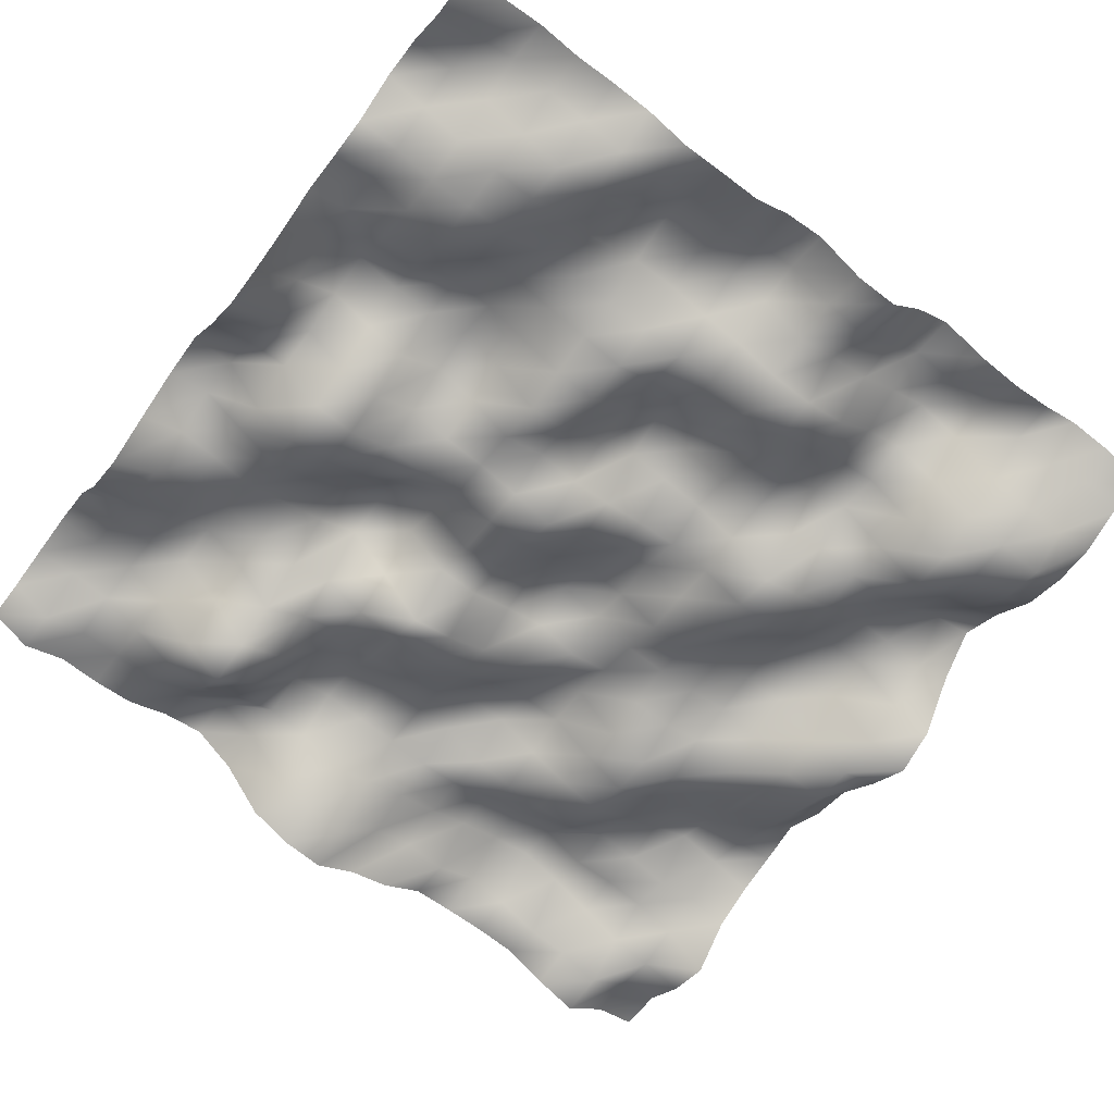
<metadata>
{"format":"obj","ext":"obj","renderer":"f3d","projection":"perspective","resolution":1024,"background":"white","views":[{"elev":-63.7,"azim":-127.1,"up":"+Y"}]}
</metadata>
<code>
o TerrainMesh
v -5 0.01101 -5
v -4.5 -0.1038 -5
v -4 0.33 -5
v -3.5 0.3571 -5
v -3 -0.05459 -5
v -2.5 -0.06481 -5
v -2 -0.02097 -5
v -1.5 -0.3265 -5
v -1 -0.4766 -5
v -0.5 -0.5091 -5
v 0 -0.05728 -5
v 0.5 0.5763 -5
v 1 0.4392 -5
v 1.5 0.04576 -5
v 2 -0.3899 -5
v 2.5 -0.1916 -5
v 3 0.5012 -5
v 3.5 0.5765 -5
v 4 0.4872 -5
v 4.5 0.3659 -5
v 5 0.3449 -5
v -5 0.144 -4.5
v -4.5 0.1046 -4.5
v -4 0.2687 -4.5
v -3.5 0.1409 -4.5
v -3 -0.1292 -4.5
v -2.5 0.102 -4.5
v -2 0.2312 -4.5
v -1.5 0.3312 -4.5
v -1 0.06333 -4.5
v -0.5 -0.1768 -4.5
v 0 0.1711 -4.5
v 0.5 0.529 -4.5
v 1 0.5691 -4.5
v 1.5 0.3033 -4.5
v 2 -0.008523 -4.5
v 2.5 -0.02238 -4.5
v 3 0.3218 -4.5
v 3.5 0.5437 -4.5
v 4 0.4894 -4.5
v 4.5 0.07847 -4.5
v 5 0.08858 -4.5
v -5 0.2336 -4
v -4.5 0.322 -4
v -4 0.07609 -4
v -3.5 -0.1185 -4
v -3 -0.3123 -4
v -2.5 -0.1533 -4
v -2 0.124 -4
v -1.5 0.5866 -4
v -1 0.4427 -4
v -0.5 0.2606 -4
v 0 0.1883 -4
v 0.5 -0.1697 -4
v 1 0.2329 -4
v 1.5 0.2245 -4
v 2 0.2513 -4
v 2.5 0.342 -4
v 3 0.3648 -4
v 3.5 0.4863 -4
v 4 0.4041 -4
v 4.5 0.2353 -4
v 5 0.2884 -4
v -5 0.04675 -3.5
v -4.5 0.07573 -3.5
v -4 -0.2291 -3.5
v -3.5 -0.2543 -3.5
v -3 -0.322 -3.5
v -2.5 -0.2912 -3.5
v -2 0.07338 -3.5
v -1.5 0.3906 -3.5
v -1 0.1709 -3.5
v -0.5 -0.1605 -3.5
v 0 -0.3198 -3.5
v 0.5 -0.4275 -3.5
v 1 -0.06393 -3.5
v 1.5 0.08458 -3.5
v 2 0.3546 -3.5
v 2.5 0.5211 -3.5
v 3 0.4502 -3.5
v 3.5 0.1444 -3.5
v 4 0.1057 -3.5
v 4.5 0.2145 -3.5
v 5 0.2418 -3.5
v -5 0.06536 -3
v -4.5 -0.02793 -3
v -4 -0.4939 -3
v -3.5 -0.3266 -3
v -3 -0.3079 -3
v -2.5 -0.03465 -3
v -2 0.3413 -3
v -1.5 0.3444 -3
v -1 -0.0181 -3
v -0.5 -0.2735 -3
v 0 -0.3946 -3
v 0.5 -0.3372 -3
v 1 0.06596 -3
v 1.5 0.2513 -3
v 2 0.07836 -3
v 2.5 0.1859 -3
v 3 0.003661 -3
v 3.5 -0.3789 -3
v 4 -0.1641 -3
v 4.5 0.1416 -3
v 5 0.2627 -3
v -5 0.01364 -2.5
v -4.5 -0.2085 -2.5
v -4 -0.3716 -2.5
v -3.5 -0.2291 -2.5
v -3 -0.03063 -2.5
v -2.5 0.1779 -2.5
v -2 0.315 -2.5
v -1.5 0.5242 -2.5
v -1 0.377 -2.5
v -0.5 0.06442 -2.5
v 0 -0.136 -2.5
v 0.5 -0.0574 -2.5
v 1 0.4372 -2.5
v 1.5 0.4106 -2.5
v 2 -0.04139 -2.5
v 2.5 -0.4043 -2.5
v 3 -0.6103 -2.5
v 3.5 -0.775 -2.5
v 4 -0.2793 -2.5
v 4.5 0.2573 -2.5
v 5 0.4699 -2.5
v -5 -0.2911 -2
v -4.5 -0.1874 -2
v -4 0.006195 -2
v -3.5 -0.04466 -2
v -3 -0.07293 -2
v -2.5 -0.01457 -2
v -2 0.02257 -2
v -1.5 0.1802 -2
v -1 0.1083 -2
v -0.5 -0.1236 -2
v 0 -0.2022 -2
v 0.5 0.3777 -2
v 1 0.7329 -2
v 1.5 0.6676 -2
v 2 0.1248 -2
v 2.5 -0.06918 -2
v 3 -0.3475 -2
v 3.5 -0.3123 -2
v 4 0.04664 -2
v 4.5 0.5846 -2
v 5 0.5366 -2
v -5 -0.2899 -1.5
v -4.5 0.1109 -1.5
v -4 0.4146 -1.5
v -3.5 0.212 -1.5
v -3 -0.1324 -1.5
v -2.5 -0.1412 -1.5
v -2 -0.2499 -1.5
v -1.5 -0.3753 -1.5
v -1 -0.2793 -1.5
v -0.5 -0.1849 -1.5
v 0 -0.1642 -1.5
v 0.5 0.2491 -1.5
v 1 0.5012 -1.5
v 1.5 0.09592 -1.5
v 2 -0.1408 -1.5
v 2.5 0.1277 -1.5
v 3 0.3628 -1.5
v 3.5 0.3588 -1.5
v 4 0.2369 -1.5
v 4.5 0.2792 -1.5
v 5 0.1846 -1.5
v -5 -0.3078 -1
v -4.5 -0.1091 -1
v -4 0.1978 -1
v -3.5 0.217 -1
v -3 -0.1589 -1
v -2.5 -0.3097 -1
v -2 -0.3258 -1
v -1.5 -0.3353 -1
v -1 -0.09365 -1
v -0.5 -0.3576 -1
v 0 -0.2741 -1
v 0.5 -0.1837 -1
v 1 0.02624 -1
v 1.5 -0.5275 -1
v 2 -0.273 -1
v 2.5 0.01102 -1
v 3 0.3767 -1
v 3.5 0.4417 -1
v 4 0.1234 -1
v 4.5 -0.2766 -1
v 5 -0.4298 -1
v -5 0.08627 -0.5
v -4.5 0.1898 -0.5
v -4 0.29 -0.5
v -3.5 0.01042 -0.5
v -3 -0.2547 -0.5
v -2.5 -0.02811 -0.5
v -2 0.1068 -0.5
v -1.5 0.01113 -0.5
v -1 -0.2138 -0.5
v -0.5 -0.549 -0.5
v 0 -0.2766 -0.5
v 0.5 -0.0458 -0.5
v 1 -0.01381 -0.5
v 1.5 -0.3973 -0.5
v 2 -0.2527 -0.5
v 2.5 0.05989 -0.5
v 3 0.3691 -0.5
v 3.5 0.3654 -0.5
v 4 -0.1602 -0.5
v 4.5 -0.4801 -0.5
v 5 -0.6608 -0.5
v -5 0.1794 0
v -4.5 0.3085 0
v -4 0.2334 0
v -3.5 -0.1056 0
v -3 -0.2109 0
v -2.5 0.05634 0
v -2 0.5559 0
v -1.5 0.3557 0
v -1 -0.1755 0
v -0.5 -0.2661 0
v 0 0 0
v 0.5 0.2547 0
v 1 0.1765 0
v 1.5 -0.1621 0
v 2 -0.1169 0
v 2.5 0.1985 0
v 3 0.2988 0
v 3.5 0.3342 0
v 4 -0.0005315 0
v 4.5 -0.587 0
v 5 -0.7257 0
v -5 -0.3749 0.5
v -4.5 -0.1158 0.5
v -4 -0.1845 0.5
v -3.5 -0.3629 0.5
v -3 -0.4314 0.5
v -2.5 -0.002953 0.5
v -2 0.3167 0.5
v -1.5 0.296 0.5
v -1 -0.0883 0.5
v -0.5 0.01719 0.5
v 0 0.2562 0.5
v 0.5 0.549 0.5
v 1 0.3009 0.5
v 1.5 -0.005963 0.5
v 2 0.2555 0.5
v 2.5 0.5629 0.5
v 3 0.4801 0.5
v 3.5 0.2502 0.5
v 4 0.1408 0.5
v 4.5 -0.06373 0.5
v 5 -0.4344 0.5
v -5 -0.414 1
v -4.5 -0.3665 1
v -4 0.001051 1
v -3.5 -0.4185 1
v -3 -0.4227 1
v -2.5 -0.07001 1
v -2 0.06669 1
v -1.5 0.1883 1
v -1 -0.0542 1
v -0.5 0.2019 1
v 0 0.1854 1
v 0.5 0.3481 1
v 1 0.09365 1
v 1.5 0.2687 1
v 2 0.4056 1
v 2.5 0.5238 1
v 3 0.154 1
v 3.5 0.2683 1
v 4 0.2417 1
v 4.5 0.04997 1
v 5 -0.2932 1
v -5 0.2706 1.5
v -4.5 0.1834 1.5
v -4 0.137 1.5
v -3.5 -0.2758 1.5
v -3 -0.2262 1.5
v -2.5 -0.1087 1.5
v -2 -0.04934 1.5
v -1.5 -0.07988 1.5
v -1 -0.1758 1.5
v -0.5 -0.09458 1.5
v 0 -0.1137 1.5
v 0.5 0.0883 1.5
v 1 0.2319 1.5
v 1.5 0.3753 1.5
v 2 0.3732 1.5
v 2.5 0.2152 1.5
v 3 0.061 1.5
v 3.5 0.4504 1.5
v 4 0.4074 1.5
v 4.5 -0.03774 1.5
v 5 0.01305 1.5
v -5 0.6447 2
v -4.5 0.6938 2
v -4 0.4792 2
v -3.5 0.1922 2
v -3 0.1671 2
v -2.5 0.2689 2
v -2 -0.178 2
v -1.5 -0.6113 2
v -1 -0.4632 2
v -0.5 -0.3957 2
v 0 -0.09311 2
v 0.5 0.04171 2
v 1 -0.05101 2
v 1.5 -0.1667 2
v 2 -0.02257 2
v 2.5 -0.008682 2
v 3 0.0149 2
v 3.5 0.5504 2
v 4 0.528 2
v 4.5 0.182 2
v 5 0.01858 2
v -5 0.2554 2.5
v -4.5 0.5368 2.5
v -4 0.7645 2.5
v -3.5 0.4024 2.5
v -3 0.2854 2.5
v -2.5 0.3991 2.5
v -2 0.03579 2.5
v -1.5 -0.4224 2.5
v -1 -0.4237 2.5
v -0.5 0.005699 2.5
v 0 0.0623 2.5
v 0.5 0.0704 2.5
v 1 -0.1057 2.5
v 1.5 -0.3412 2.5
v 2 -0.3218 2.5
v 2.5 -0.1779 2.5
v 3 0.01743 2.5
v 3.5 0.5021 2.5
v 4 0.6134 2.5
v 4.5 0.05277 2.5
v 5 0.005011 2.5
v -5 0.1192 3
v -4.5 0.5194 3
v -4 0.4595 3
v -3.5 0.07786 3
v -3 -0.1696 3
v -2.5 -0.1226 3
v -2 -0.07275 3
v -1.5 -0.1823 3
v -1 -0.1271 3
v -0.5 0.1476 3
v 0 0.2333 3
v 0.5 0.1421 3
v 1 0.04244 3
v 1.5 -0.2069 3
v 2 -0.01695 3
v 2.5 0.09774 3
v 3 0.3079 3
v 3.5 0.2554 3
v 4 0.4351 3
v 4.5 -0.1684 3
v 5 -0.05464 3
v -5 0.2208 3.5
v -4.5 0.228 3.5
v -4 -0.09004 3.5
v -3.5 -0.2951 3.5
v -3 -0.5895 3.5
v -2.5 -0.5249 3.5
v -2 -0.137 3.5
v -1.5 0.1617 3.5
v -1 0.263 3.5
v -0.5 0.2822 3.5
v 0 0.1895 3.5
v 0.5 -0.08796 3.5
v 1 -0.2592 3.5
v 1.5 -0.07621 3.5
v 2 0.2148 3.5
v 2.5 0.3393 3.5
v 3 0.2134 3.5
v 3.5 0.2543 3.5
v 4 0.1742 3.5
v 4.5 -0.2247 3.5
v 5 -0.3124 3.5
v -5 0.4501 4
v -4.5 0.1104 4
v -4 -0.3224 4
v -3.5 -0.452 4
v -3 -0.4733 4
v -2.5 -0.231 4
v -2 0.2236 4
v -1.5 0.1091 4
v -1 0.2502 4
v -0.5 0.1097 4
v 0 -0.294 4
v 0.5 -0.4461 4
v 1 -0.22 4
v 1.5 0.0382 4
v 2 0.3589 4
v 2.5 0.5805 4
v 3 0.07164 4
v 3.5 0.1712 4
v 4 -0.07609 4
v 4.5 -0.432 4
v 5 -0.5025 4
v -5 0.3588 4.5
v -4.5 0.2278 4.5
v -4 -0.3071 4.5
v -3.5 -0.5853 4.5
v -3 -0.4392 4.5
v -2.5 0.03113 4.5
v -2 0.5376 4.5
v -1.5 -0.0002416 4.5
v -1 -0.2749 4.5
v -0.5 -0.4968 4.5
v 0 -0.5772 4.5
v 0.5 -0.5422 4.5
v 1 -0.2851 4.5
v 1.5 0.00552 4.5
v 2 0.2758 4.5
v 2.5 0.4306 4.5
v 3 0.1653 4.5
v 3.5 -0.03284 4.5
v 4 -0.1979 4.5
v 4.5 -0.1046 4.5
v 5 -0.1191 4.5
v -5 -0.02385 5
v -4.5 0.05051 5
v -4 -0.1587 5
v -3.5 -0.1654 5
v -3 -0.006781 5
v -2.5 0.425 5
v -2 0.6917 5
v -1.5 0.2235 5
v -1 -0.4471 5
v -0.5 -0.6803 5
v 0 -0.3437 5
v 0.5 0.08331 5
v 1 0.2 5
v 1.5 0.4995 5
v 2 0.3588 5
v 2.5 0.2257 5
v 3 0.01832 5
v 3.5 -0.471 5
v 4 -0.3296 5
v 4.5 -0.009872 5
v 5 -0.01101 5
f 1 2 22
f 2 23 22
f 2 3 23
f 3 24 23
f 3 4 24
f 4 25 24
f 4 5 25
f 5 26 25
f 5 6 26
f 6 27 26
f 6 7 27
f 7 28 27
f 7 8 28
f 8 29 28
f 8 9 29
f 9 30 29
f 9 10 30
f 10 31 30
f 10 11 31
f 11 32 31
f 11 12 32
f 12 33 32
f 12 13 33
f 13 34 33
f 13 14 34
f 14 35 34
f 14 15 35
f 15 36 35
f 15 16 36
f 16 37 36
f 16 17 37
f 17 38 37
f 17 18 38
f 18 39 38
f 18 19 39
f 19 40 39
f 19 20 40
f 20 41 40
f 20 21 41
f 21 42 41
f 22 23 43
f 23 44 43
f 23 24 44
f 24 45 44
f 24 25 45
f 25 46 45
f 25 26 46
f 26 47 46
f 26 27 47
f 27 48 47
f 27 28 48
f 28 49 48
f 28 29 49
f 29 50 49
f 29 30 50
f 30 51 50
f 30 31 51
f 31 52 51
f 31 32 52
f 32 53 52
f 32 33 53
f 33 54 53
f 33 34 54
f 34 55 54
f 34 35 55
f 35 56 55
f 35 36 56
f 36 57 56
f 36 37 57
f 37 58 57
f 37 38 58
f 38 59 58
f 38 39 59
f 39 60 59
f 39 40 60
f 40 61 60
f 40 41 61
f 41 62 61
f 41 42 62
f 42 63 62
f 43 44 64
f 44 65 64
f 44 45 65
f 45 66 65
f 45 46 66
f 46 67 66
f 46 47 67
f 47 68 67
f 47 48 68
f 48 69 68
f 48 49 69
f 49 70 69
f 49 50 70
f 50 71 70
f 50 51 71
f 51 72 71
f 51 52 72
f 52 73 72
f 52 53 73
f 53 74 73
f 53 54 74
f 54 75 74
f 54 55 75
f 55 76 75
f 55 56 76
f 56 77 76
f 56 57 77
f 57 78 77
f 57 58 78
f 58 79 78
f 58 59 79
f 59 80 79
f 59 60 80
f 60 81 80
f 60 61 81
f 61 82 81
f 61 62 82
f 62 83 82
f 62 63 83
f 63 84 83
f 64 65 85
f 65 86 85
f 65 66 86
f 66 87 86
f 66 67 87
f 67 88 87
f 67 68 88
f 68 89 88
f 68 69 89
f 69 90 89
f 69 70 90
f 70 91 90
f 70 71 91
f 71 92 91
f 71 72 92
f 72 93 92
f 72 73 93
f 73 94 93
f 73 74 94
f 74 95 94
f 74 75 95
f 75 96 95
f 75 76 96
f 76 97 96
f 76 77 97
f 77 98 97
f 77 78 98
f 78 99 98
f 78 79 99
f 79 100 99
f 79 80 100
f 80 101 100
f 80 81 101
f 81 102 101
f 81 82 102
f 82 103 102
f 82 83 103
f 83 104 103
f 83 84 104
f 84 105 104
f 85 86 106
f 86 107 106
f 86 87 107
f 87 108 107
f 87 88 108
f 88 109 108
f 88 89 109
f 89 110 109
f 89 90 110
f 90 111 110
f 90 91 111
f 91 112 111
f 91 92 112
f 92 113 112
f 92 93 113
f 93 114 113
f 93 94 114
f 94 115 114
f 94 95 115
f 95 116 115
f 95 96 116
f 96 117 116
f 96 97 117
f 97 118 117
f 97 98 118
f 98 119 118
f 98 99 119
f 99 120 119
f 99 100 120
f 100 121 120
f 100 101 121
f 101 122 121
f 101 102 122
f 102 123 122
f 102 103 123
f 103 124 123
f 103 104 124
f 104 125 124
f 104 105 125
f 105 126 125
f 106 107 127
f 107 128 127
f 107 108 128
f 108 129 128
f 108 109 129
f 109 130 129
f 109 110 130
f 110 131 130
f 110 111 131
f 111 132 131
f 111 112 132
f 112 133 132
f 112 113 133
f 113 134 133
f 113 114 134
f 114 135 134
f 114 115 135
f 115 136 135
f 115 116 136
f 116 137 136
f 116 117 137
f 117 138 137
f 117 118 138
f 118 139 138
f 118 119 139
f 119 140 139
f 119 120 140
f 120 141 140
f 120 121 141
f 121 142 141
f 121 122 142
f 122 143 142
f 122 123 143
f 123 144 143
f 123 124 144
f 124 145 144
f 124 125 145
f 125 146 145
f 125 126 146
f 126 147 146
f 127 128 148
f 128 149 148
f 128 129 149
f 129 150 149
f 129 130 150
f 130 151 150
f 130 131 151
f 131 152 151
f 131 132 152
f 132 153 152
f 132 133 153
f 133 154 153
f 133 134 154
f 134 155 154
f 134 135 155
f 135 156 155
f 135 136 156
f 136 157 156
f 136 137 157
f 137 158 157
f 137 138 158
f 138 159 158
f 138 139 159
f 139 160 159
f 139 140 160
f 140 161 160
f 140 141 161
f 141 162 161
f 141 142 162
f 142 163 162
f 142 143 163
f 143 164 163
f 143 144 164
f 144 165 164
f 144 145 165
f 145 166 165
f 145 146 166
f 146 167 166
f 146 147 167
f 147 168 167
f 148 149 169
f 149 170 169
f 149 150 170
f 150 171 170
f 150 151 171
f 151 172 171
f 151 152 172
f 152 173 172
f 152 153 173
f 153 174 173
f 153 154 174
f 154 175 174
f 154 155 175
f 155 176 175
f 155 156 176
f 156 177 176
f 156 157 177
f 157 178 177
f 157 158 178
f 158 179 178
f 158 159 179
f 159 180 179
f 159 160 180
f 160 181 180
f 160 161 181
f 161 182 181
f 161 162 182
f 162 183 182
f 162 163 183
f 163 184 183
f 163 164 184
f 164 185 184
f 164 165 185
f 165 186 185
f 165 166 186
f 166 187 186
f 166 167 187
f 167 188 187
f 167 168 188
f 168 189 188
f 169 170 190
f 170 191 190
f 170 171 191
f 171 192 191
f 171 172 192
f 172 193 192
f 172 173 193
f 173 194 193
f 173 174 194
f 174 195 194
f 174 175 195
f 175 196 195
f 175 176 196
f 176 197 196
f 176 177 197
f 177 198 197
f 177 178 198
f 178 199 198
f 178 179 199
f 179 200 199
f 179 180 200
f 180 201 200
f 180 181 201
f 181 202 201
f 181 182 202
f 182 203 202
f 182 183 203
f 183 204 203
f 183 184 204
f 184 205 204
f 184 185 205
f 185 206 205
f 185 186 206
f 186 207 206
f 186 187 207
f 187 208 207
f 187 188 208
f 188 209 208
f 188 189 209
f 189 210 209
f 190 191 211
f 191 212 211
f 191 192 212
f 192 213 212
f 192 193 213
f 193 214 213
f 193 194 214
f 194 215 214
f 194 195 215
f 195 216 215
f 195 196 216
f 196 217 216
f 196 197 217
f 197 218 217
f 197 198 218
f 198 219 218
f 198 199 219
f 199 220 219
f 199 200 220
f 200 221 220
f 200 201 221
f 201 222 221
f 201 202 222
f 202 223 222
f 202 203 223
f 203 224 223
f 203 204 224
f 204 225 224
f 204 205 225
f 205 226 225
f 205 206 226
f 206 227 226
f 206 207 227
f 207 228 227
f 207 208 228
f 208 229 228
f 208 209 229
f 209 230 229
f 209 210 230
f 210 231 230
f 211 212 232
f 212 233 232
f 212 213 233
f 213 234 233
f 213 214 234
f 214 235 234
f 214 215 235
f 215 236 235
f 215 216 236
f 216 237 236
f 216 217 237
f 217 238 237
f 217 218 238
f 218 239 238
f 218 219 239
f 219 240 239
f 219 220 240
f 220 241 240
f 220 221 241
f 221 242 241
f 221 222 242
f 222 243 242
f 222 223 243
f 223 244 243
f 223 224 244
f 224 245 244
f 224 225 245
f 225 246 245
f 225 226 246
f 226 247 246
f 226 227 247
f 227 248 247
f 227 228 248
f 228 249 248
f 228 229 249
f 229 250 249
f 229 230 250
f 230 251 250
f 230 231 251
f 231 252 251
f 232 233 253
f 233 254 253
f 233 234 254
f 234 255 254
f 234 235 255
f 235 256 255
f 235 236 256
f 236 257 256
f 236 237 257
f 237 258 257
f 237 238 258
f 238 259 258
f 238 239 259
f 239 260 259
f 239 240 260
f 240 261 260
f 240 241 261
f 241 262 261
f 241 242 262
f 242 263 262
f 242 243 263
f 243 264 263
f 243 244 264
f 244 265 264
f 244 245 265
f 245 266 265
f 245 246 266
f 246 267 266
f 246 247 267
f 247 268 267
f 247 248 268
f 248 269 268
f 248 249 269
f 249 270 269
f 249 250 270
f 250 271 270
f 250 251 271
f 251 272 271
f 251 252 272
f 252 273 272
f 253 254 274
f 254 275 274
f 254 255 275
f 255 276 275
f 255 256 276
f 256 277 276
f 256 257 277
f 257 278 277
f 257 258 278
f 258 279 278
f 258 259 279
f 259 280 279
f 259 260 280
f 260 281 280
f 260 261 281
f 261 282 281
f 261 262 282
f 262 283 282
f 262 263 283
f 263 284 283
f 263 264 284
f 264 285 284
f 264 265 285
f 265 286 285
f 265 266 286
f 266 287 286
f 266 267 287
f 267 288 287
f 267 268 288
f 268 289 288
f 268 269 289
f 269 290 289
f 269 270 290
f 270 291 290
f 270 271 291
f 271 292 291
f 271 272 292
f 272 293 292
f 272 273 293
f 273 294 293
f 274 275 295
f 275 296 295
f 275 276 296
f 276 297 296
f 276 277 297
f 277 298 297
f 277 278 298
f 278 299 298
f 278 279 299
f 279 300 299
f 279 280 300
f 280 301 300
f 280 281 301
f 281 302 301
f 281 282 302
f 282 303 302
f 282 283 303
f 283 304 303
f 283 284 304
f 284 305 304
f 284 285 305
f 285 306 305
f 285 286 306
f 286 307 306
f 286 287 307
f 287 308 307
f 287 288 308
f 288 309 308
f 288 289 309
f 289 310 309
f 289 290 310
f 290 311 310
f 290 291 311
f 291 312 311
f 291 292 312
f 292 313 312
f 292 293 313
f 293 314 313
f 293 294 314
f 294 315 314
f 295 296 316
f 296 317 316
f 296 297 317
f 297 318 317
f 297 298 318
f 298 319 318
f 298 299 319
f 299 320 319
f 299 300 320
f 300 321 320
f 300 301 321
f 301 322 321
f 301 302 322
f 302 323 322
f 302 303 323
f 303 324 323
f 303 304 324
f 304 325 324
f 304 305 325
f 305 326 325
f 305 306 326
f 306 327 326
f 306 307 327
f 307 328 327
f 307 308 328
f 308 329 328
f 308 309 329
f 309 330 329
f 309 310 330
f 310 331 330
f 310 311 331
f 311 332 331
f 311 312 332
f 312 333 332
f 312 313 333
f 313 334 333
f 313 314 334
f 314 335 334
f 314 315 335
f 315 336 335
f 316 317 337
f 317 338 337
f 317 318 338
f 318 339 338
f 318 319 339
f 319 340 339
f 319 320 340
f 320 341 340
f 320 321 341
f 321 342 341
f 321 322 342
f 322 343 342
f 322 323 343
f 323 344 343
f 323 324 344
f 324 345 344
f 324 325 345
f 325 346 345
f 325 326 346
f 326 347 346
f 326 327 347
f 327 348 347
f 327 328 348
f 328 349 348
f 328 329 349
f 329 350 349
f 329 330 350
f 330 351 350
f 330 331 351
f 331 352 351
f 331 332 352
f 332 353 352
f 332 333 353
f 333 354 353
f 333 334 354
f 334 355 354
f 334 335 355
f 335 356 355
f 335 336 356
f 336 357 356
f 337 338 358
f 338 359 358
f 338 339 359
f 339 360 359
f 339 340 360
f 340 361 360
f 340 341 361
f 341 362 361
f 341 342 362
f 342 363 362
f 342 343 363
f 343 364 363
f 343 344 364
f 344 365 364
f 344 345 365
f 345 366 365
f 345 346 366
f 346 367 366
f 346 347 367
f 347 368 367
f 347 348 368
f 348 369 368
f 348 349 369
f 349 370 369
f 349 350 370
f 350 371 370
f 350 351 371
f 351 372 371
f 351 352 372
f 352 373 372
f 352 353 373
f 353 374 373
f 353 354 374
f 354 375 374
f 354 355 375
f 355 376 375
f 355 356 376
f 356 377 376
f 356 357 377
f 357 378 377
f 358 359 379
f 359 380 379
f 359 360 380
f 360 381 380
f 360 361 381
f 361 382 381
f 361 362 382
f 362 383 382
f 362 363 383
f 363 384 383
f 363 364 384
f 364 385 384
f 364 365 385
f 365 386 385
f 365 366 386
f 366 387 386
f 366 367 387
f 367 388 387
f 367 368 388
f 368 389 388
f 368 369 389
f 369 390 389
f 369 370 390
f 370 391 390
f 370 371 391
f 371 392 391
f 371 372 392
f 372 393 392
f 372 373 393
f 373 394 393
f 373 374 394
f 374 395 394
f 374 375 395
f 375 396 395
f 375 376 396
f 376 397 396
f 376 377 397
f 377 398 397
f 377 378 398
f 378 399 398
f 379 380 400
f 380 401 400
f 380 381 401
f 381 402 401
f 381 382 402
f 382 403 402
f 382 383 403
f 383 404 403
f 383 384 404
f 384 405 404
f 384 385 405
f 385 406 405
f 385 386 406
f 386 407 406
f 386 387 407
f 387 408 407
f 387 388 408
f 388 409 408
f 388 389 409
f 389 410 409
f 389 390 410
f 390 411 410
f 390 391 411
f 391 412 411
f 391 392 412
f 392 413 412
f 392 393 413
f 393 414 413
f 393 394 414
f 394 415 414
f 394 395 415
f 395 416 415
f 395 396 416
f 396 417 416
f 396 397 417
f 397 418 417
f 397 398 418
f 398 419 418
f 398 399 419
f 399 420 419
f 400 401 421
f 401 422 421
f 401 402 422
f 402 423 422
f 402 403 423
f 403 424 423
f 403 404 424
f 404 425 424
f 404 405 425
f 405 426 425
f 405 406 426
f 406 427 426
f 406 407 427
f 407 428 427
f 407 408 428
f 408 429 428
f 408 409 429
f 409 430 429
f 409 410 430
f 410 431 430
f 410 411 431
f 411 432 431
f 411 412 432
f 412 433 432
f 412 413 433
f 413 434 433
f 413 414 434
f 414 435 434
f 414 415 435
f 415 436 435
f 415 416 436
f 416 437 436
f 416 417 437
f 417 438 437
f 417 418 438
f 418 439 438
f 418 419 439
f 419 440 439
f 419 420 440
f 420 441 440

</code>
